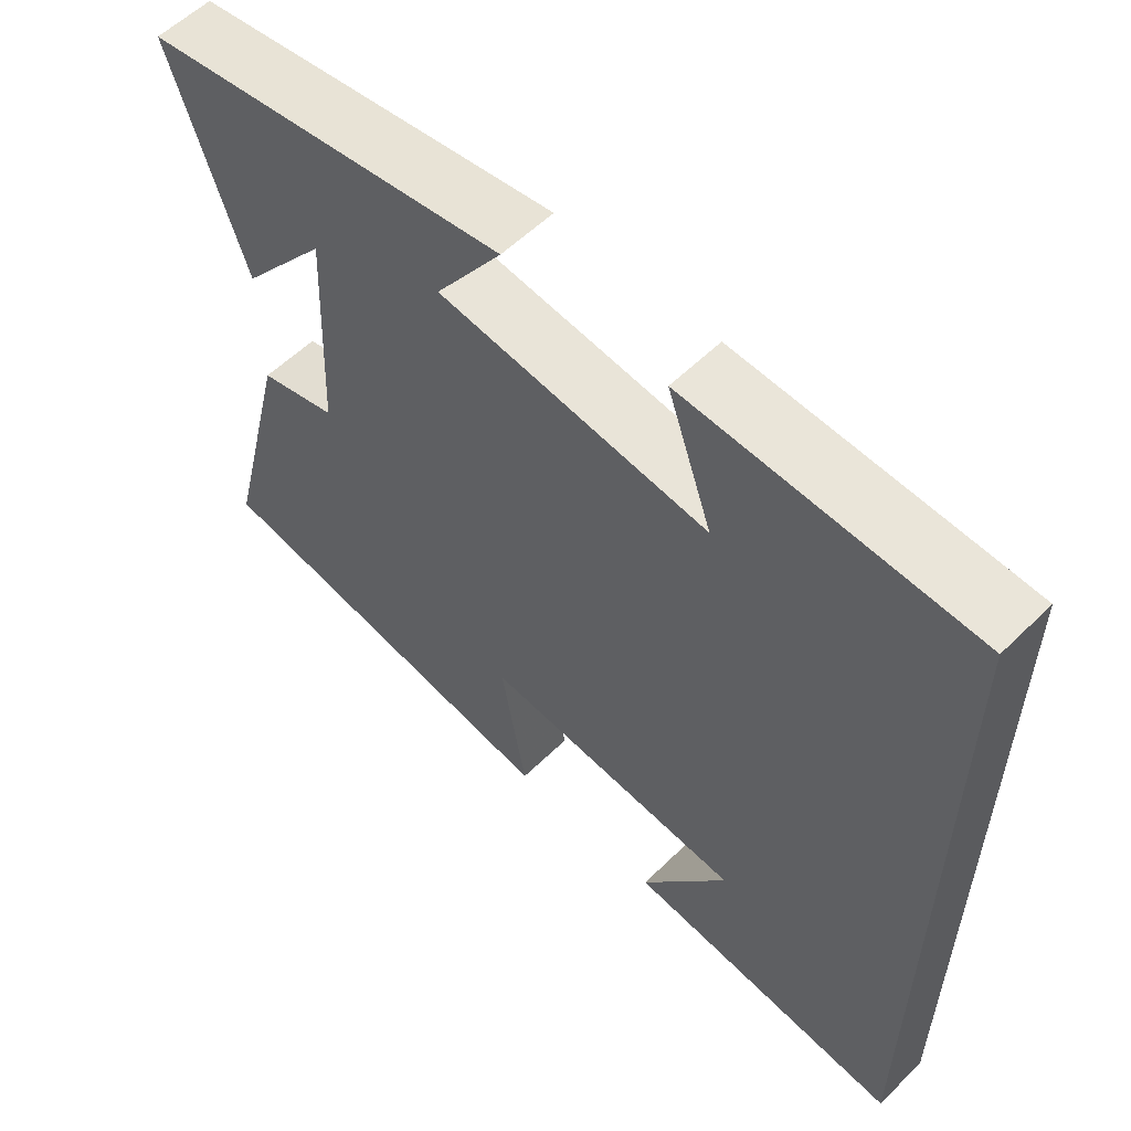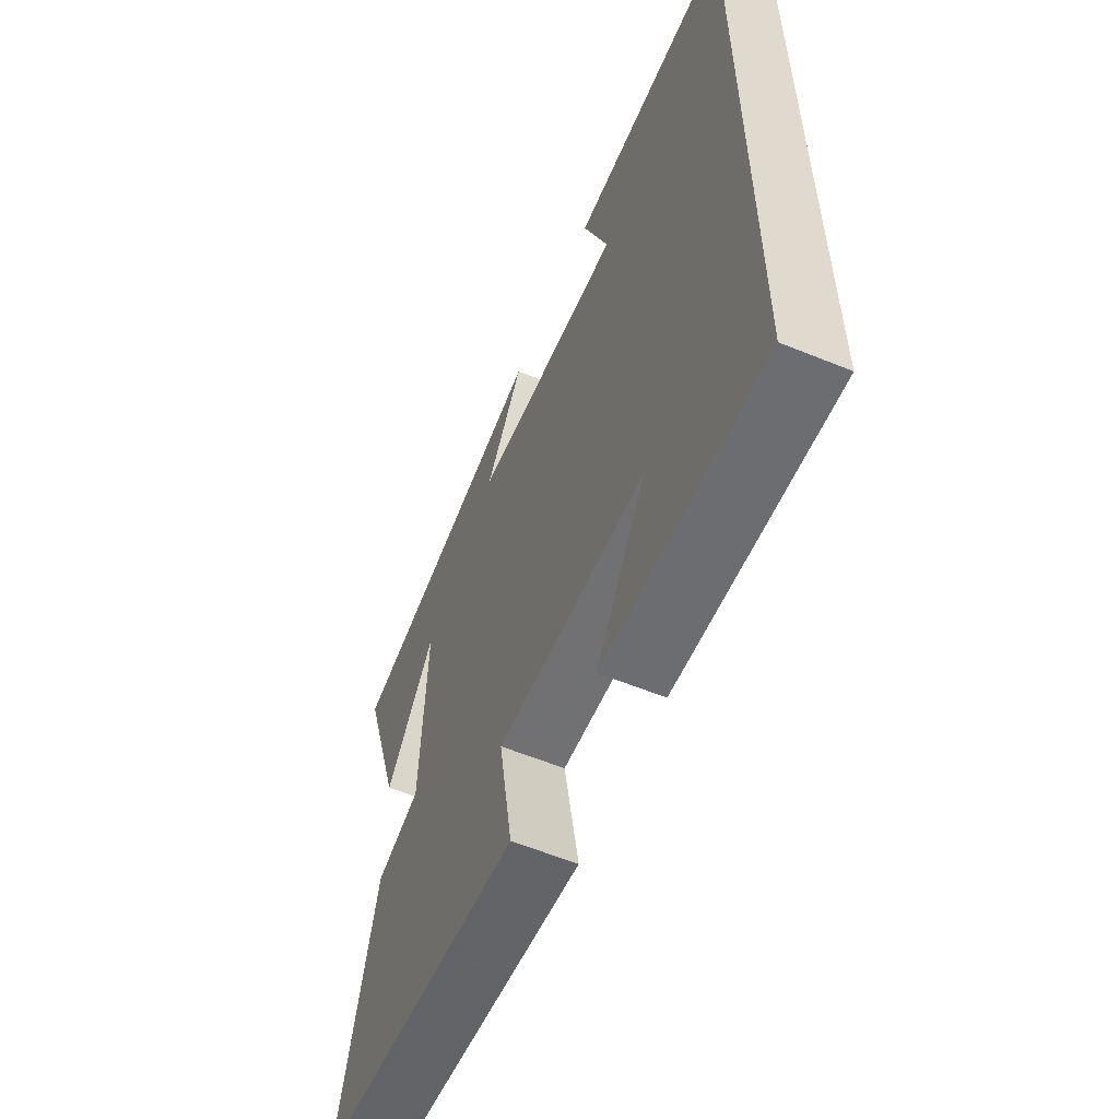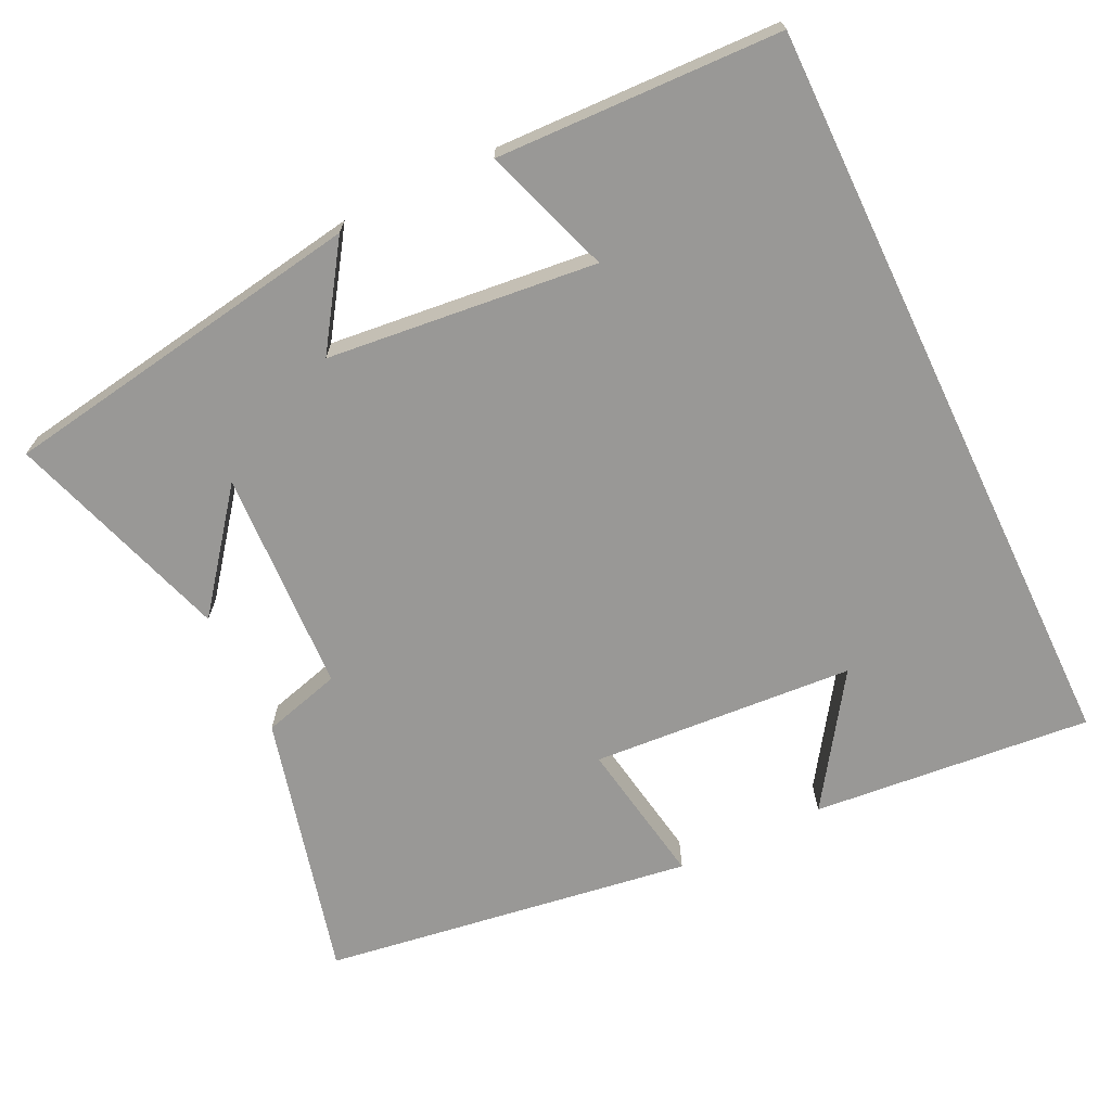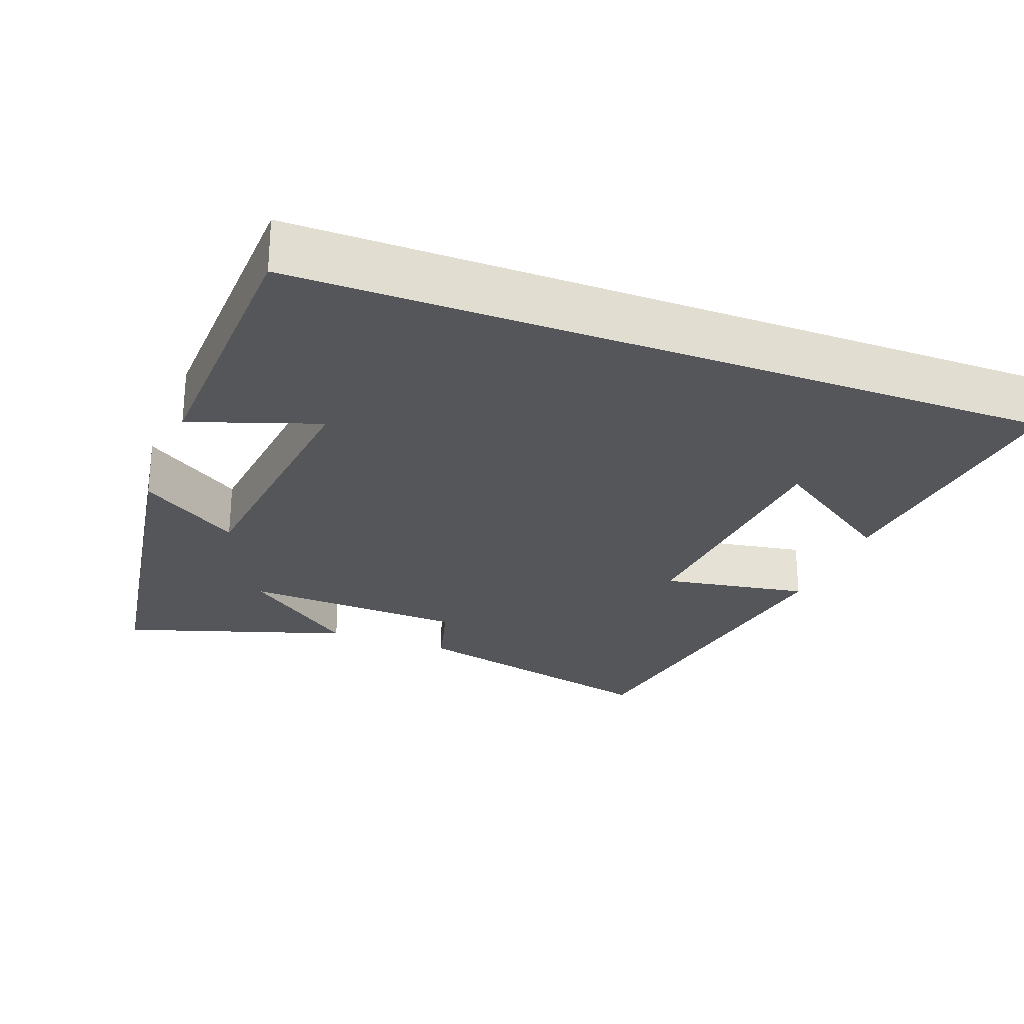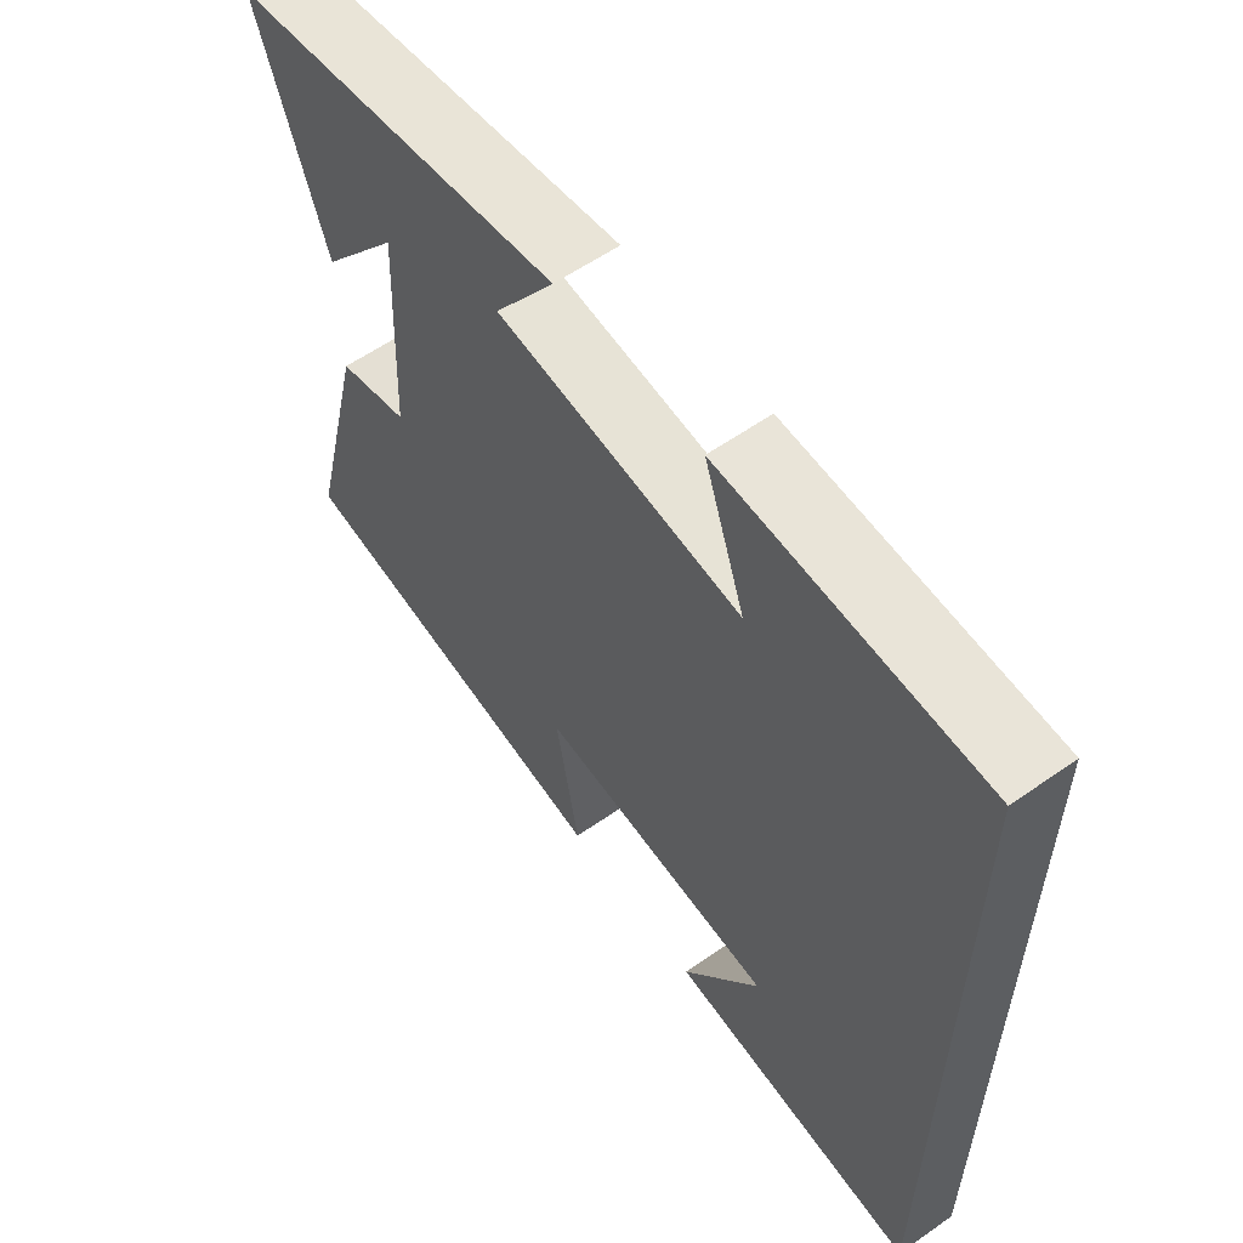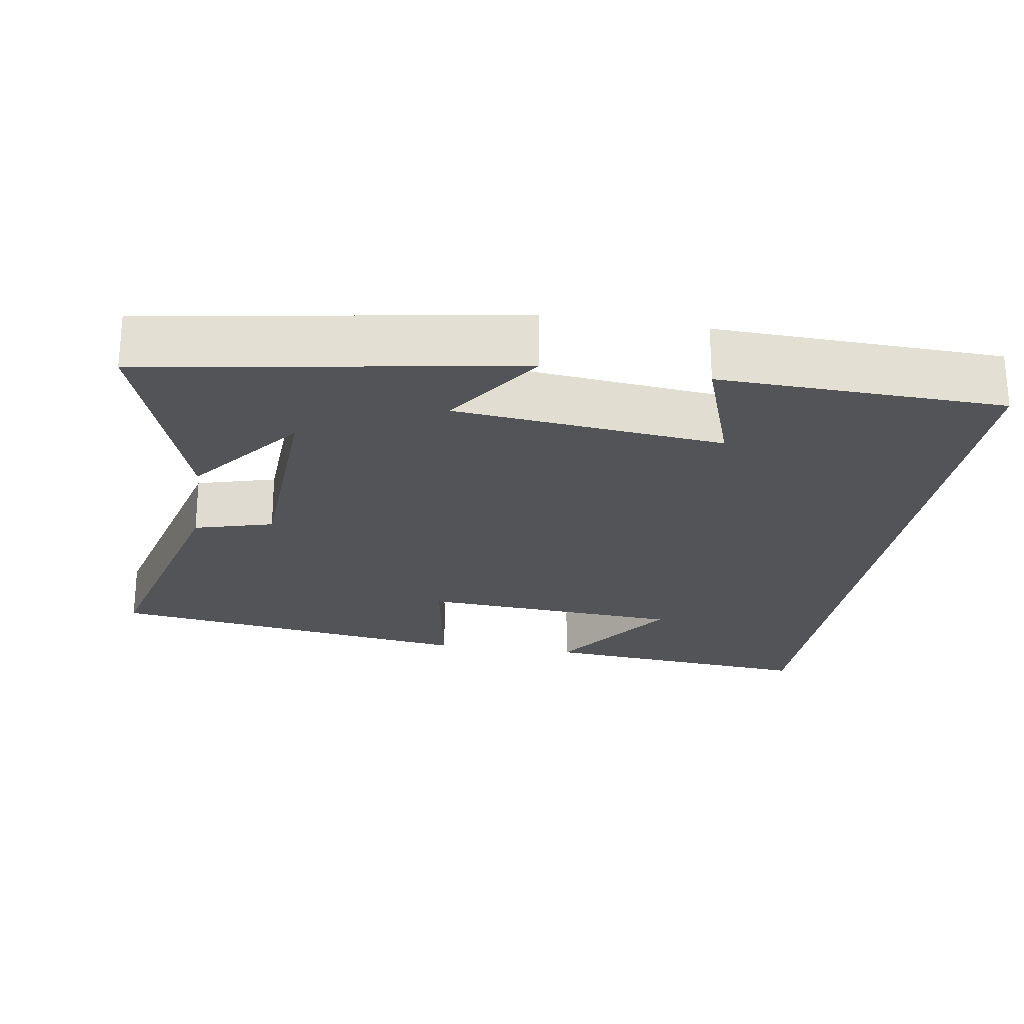
<metadata>
{"format":"obj","ext":"obj","renderer":"f3d","projection":"perspective","resolution":1024,"background":"white","views":[{"elev":57.4,"azim":44.7,"up":"+Z"},{"elev":-59.0,"azim":67.2,"up":"+Z"},{"elev":-68.6,"azim":25.6,"up":"+Y"},{"elev":-25.9,"azim":69.1,"up":"+Y"},{"elev":59.0,"azim":54.2,"up":"+Z"},{"elev":-23.6,"azim":-9.1,"up":"+Y"}]}
</metadata>
<code>
v 0.5 0.07 0.488
v 0.5 0.07 -0.534
v 0.12 0.07 -0.5
v 0.238 0.07 -0.324
v -0.12 0.07 -0.3
v -0.086 0.07 -0.5
v -0.591 0.07 -0.427
v -0.5 0.07 -0.065
v -0.393 0.07 -0.035
v -0.379 0.07 0.269
v -0.5 0.07 0.113
v -0.6 0.07 0.418
v -0.1 0.07 0.5
v -0.191 0.07 0.364
v 0.175 0.07 0.326
v 0.114 0.07 0.5
v 0.5 0 0.488
v 0.5 0 -0.534
v 0.12 0 -0.5
v 0.238 0 -0.324
v -0.12 0 -0.3
v -0.086 0 -0.5
v -0.591 0 -0.427
v -0.5 0 -0.065
v -0.393 0 -0.035
v -0.379 0 0.269
v -0.5 0 0.113
v -0.6 0 0.418
v -0.1 0 0.5
v -0.191 0 0.364
v 0.175 0 0.326
v 0.114 0 0.5
f 15 16 1 2
f 14 15 2
f 12 13 14
f 10 11 12
f 10 12 14
f 9 10 14
f 7 8 9
f 6 7 9
f 5 6 9
f 4 5 9 14
f 2 3 4
f 2 4 14
f 18 17 32 31
f 18 31 30
f 30 29 28
f 28 27 26
f 30 28 26
f 30 26 25
f 25 24 23
f 25 23 22
f 25 22 21
f 30 25 21 20
f 20 19 18
f 30 20 18
f 1 17 18 2
f 2 18 19 3
f 3 19 20 4
f 4 20 21 5
f 5 21 22 6
f 6 22 23 7
f 7 23 24 8
f 8 24 25 9
f 9 25 26 10
f 10 26 27 11
f 11 27 28 12
f 12 28 29 13
f 13 29 30 14
f 14 30 31 15
f 15 31 32 16
f 16 32 17 1

</code>
